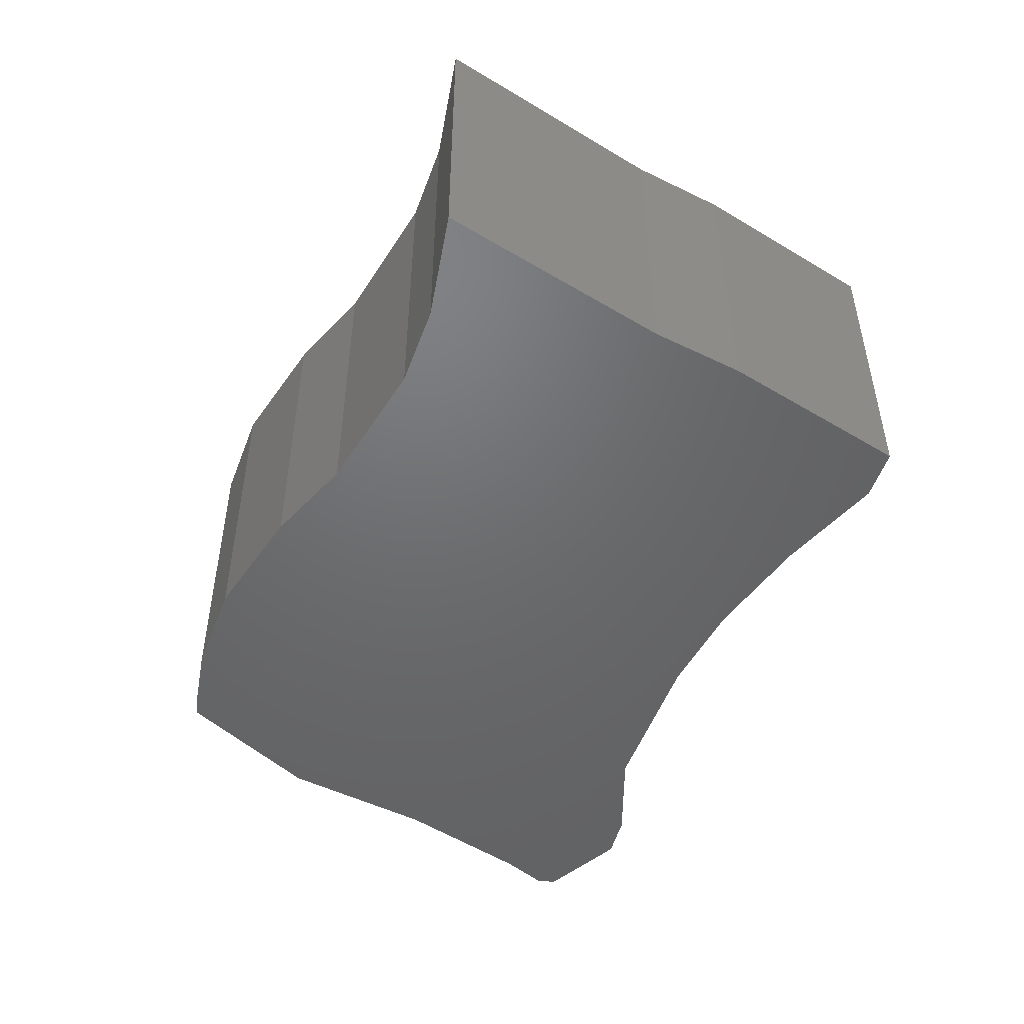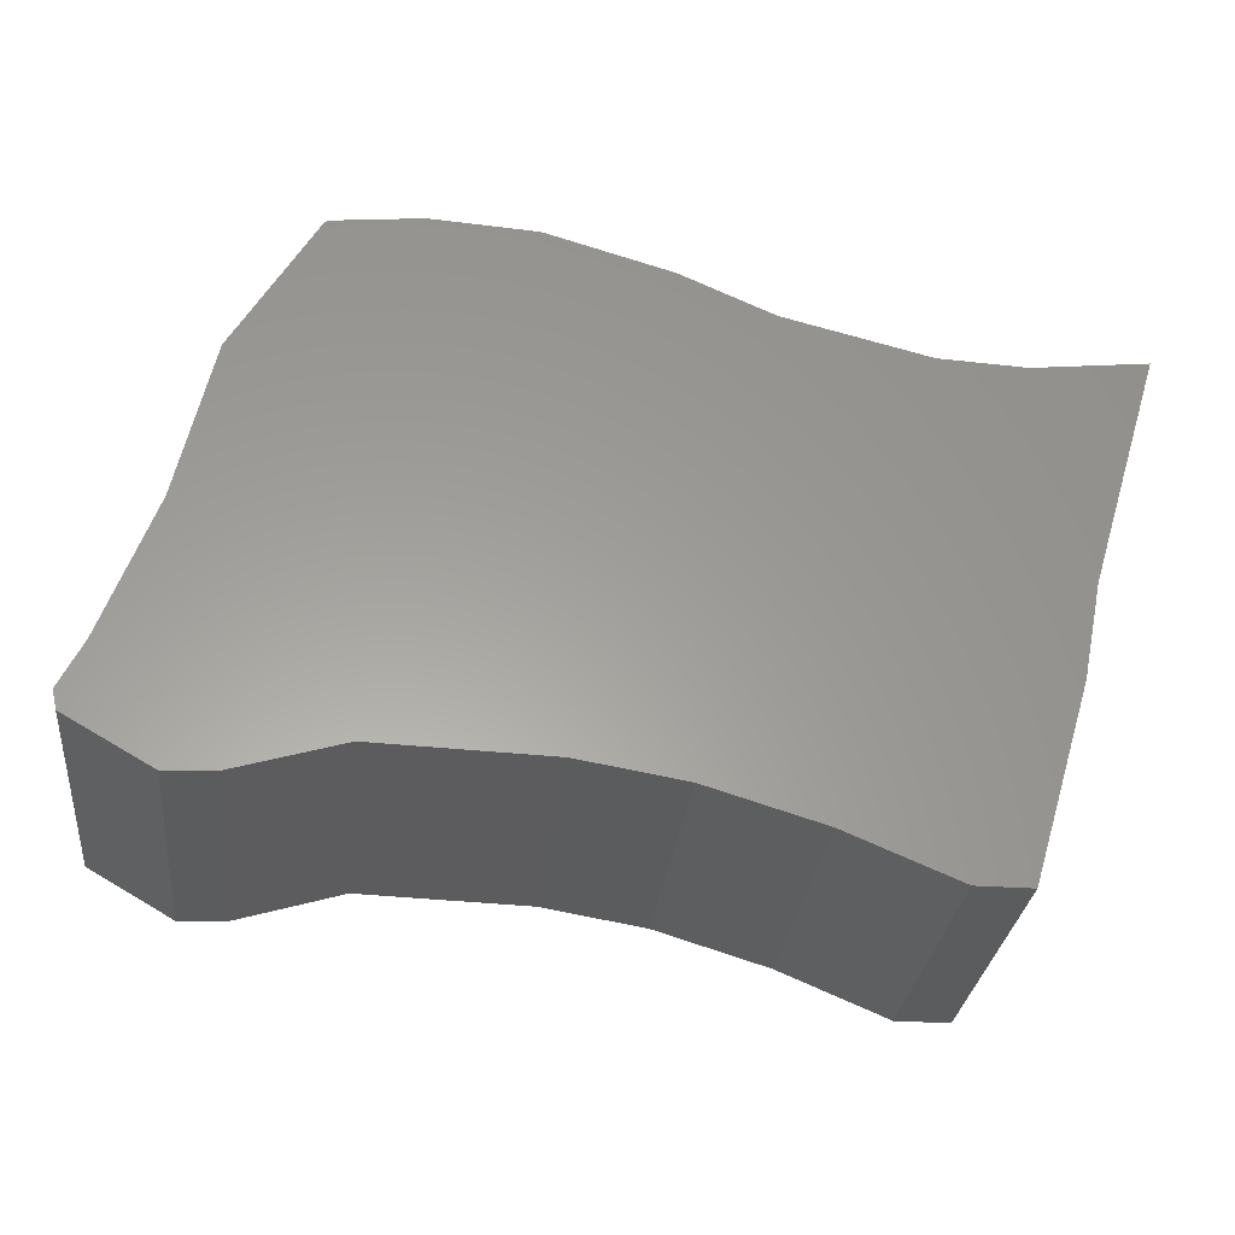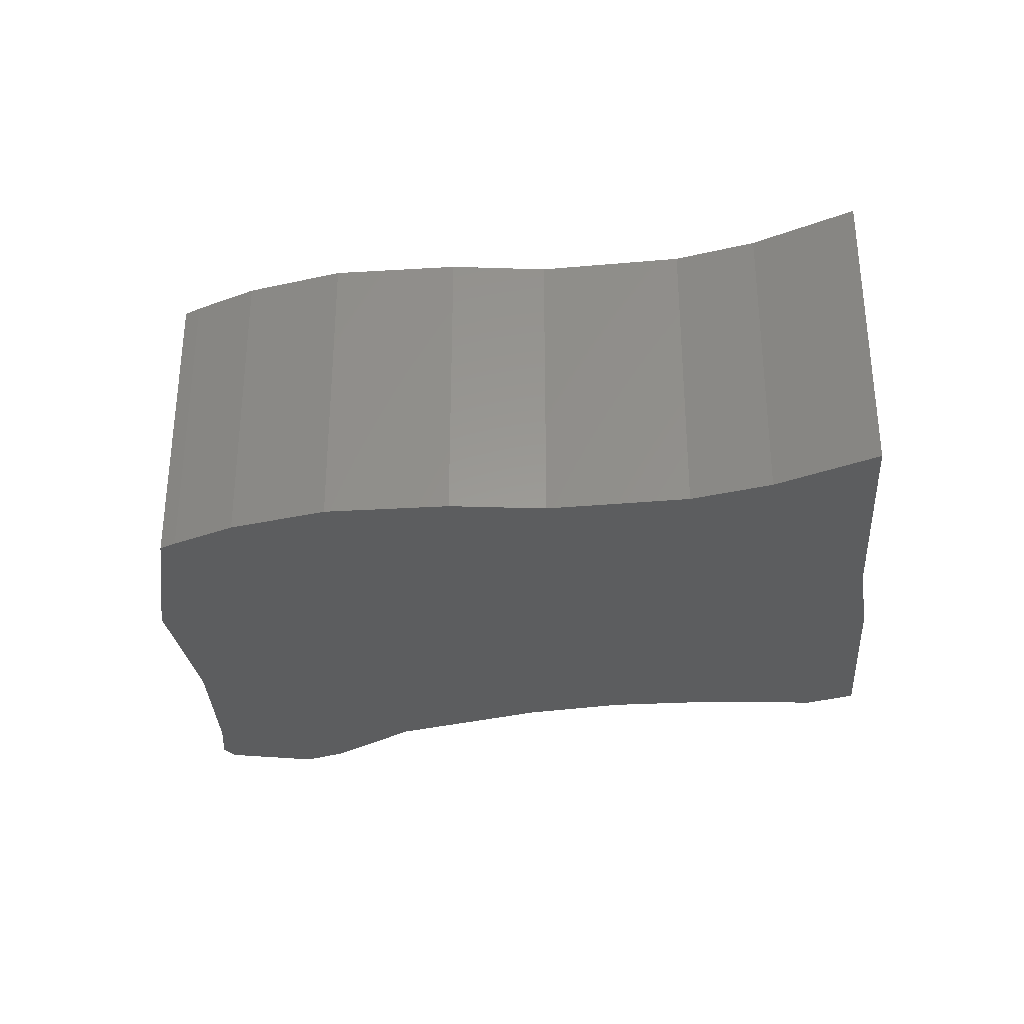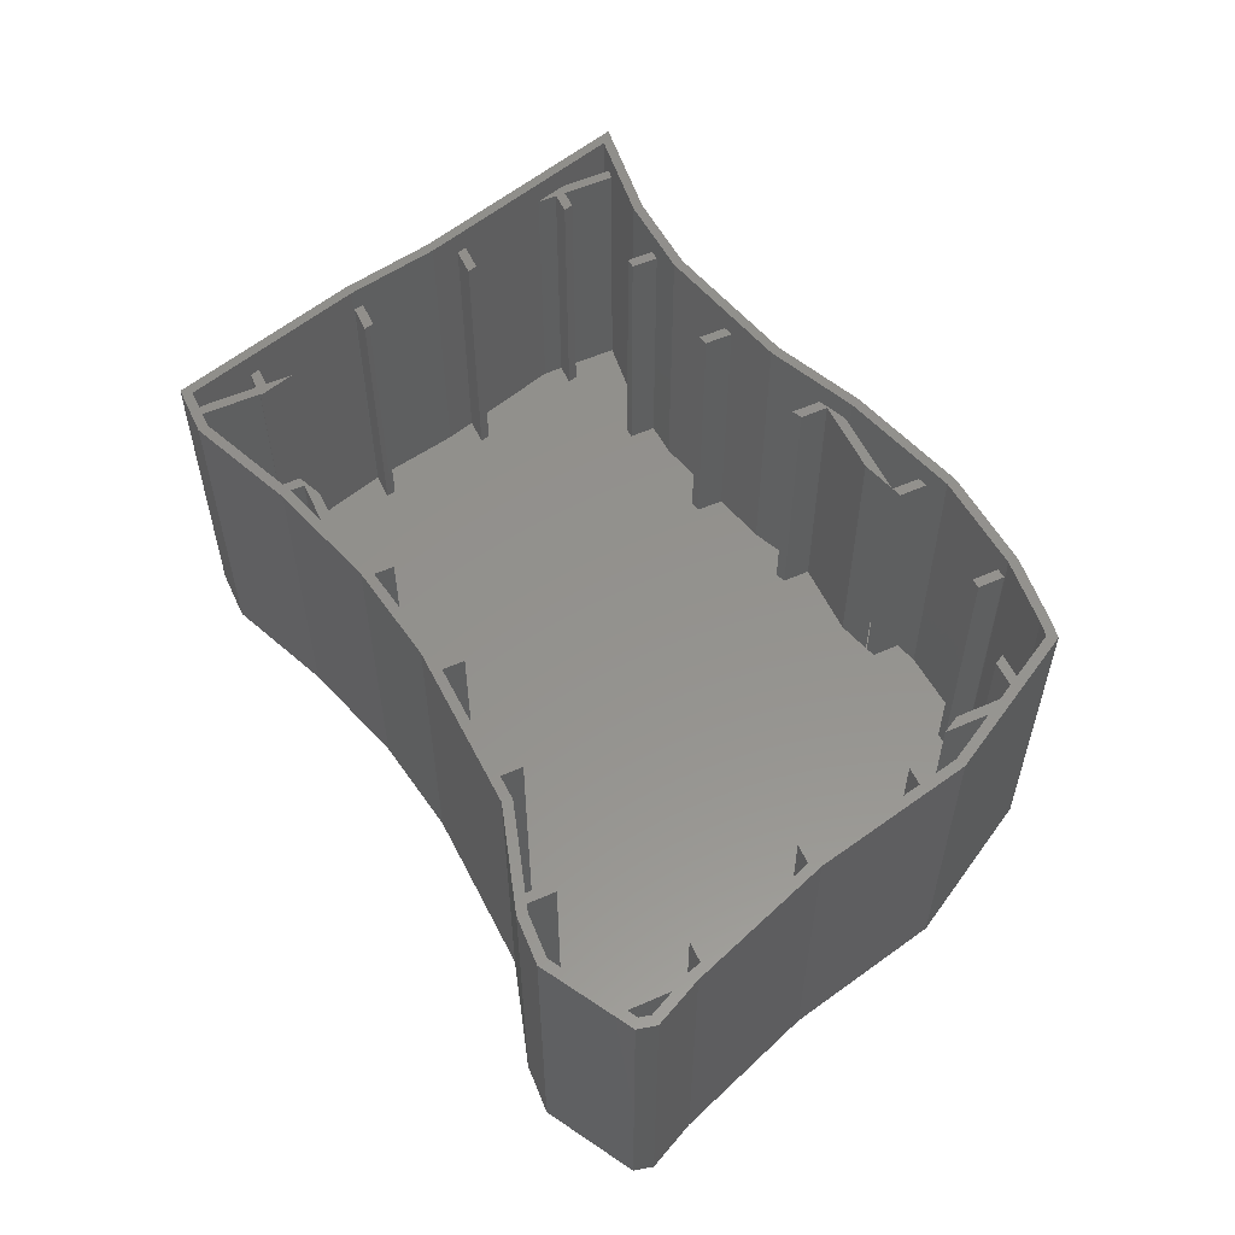
<metadata>
{"format":"stl","ext":"stl","renderer":"f3d","projection":"perspective","resolution":1024,"background":"white","views":[{"elev":-48.5,"azim":-107.0,"up":"+Z"},{"elev":-29.4,"azim":173.8,"up":"+Y"},{"elev":-31.1,"azim":-158.7,"up":"+Z"},{"elev":55.7,"azim":65.2,"up":"+Z"}]}
</metadata>
<code>
# stl→obj: 300 verts, 596 faces
v -17.83 -19.2 23
v -12.89 -20 23
v -10.25 -19.2 23
v -19.2 -20 23
v -18.36 -19.36 23
v -20 -20.04 23
v -19.2 -22.09 23
v -20 -22.43 23
v -30 -19.2 23
v -31.39 -20 23
v -30 -20 23
v -31.63 -19.2 23
v -30 -24.6 23
v -29.2 -25.05 23
v -29.2 -20 23
v -29.09 -20 23
v -30 -16.99 23
v -29.86 -25.05 23
v -40 11.04 23
v -39.2 10.8 23
v -39.2 15.17 23
v -39.2 10 23
v -40 15.26 23
v -39.2 8.388 23
v -37.63 10.8 23
v -37.39 10 23
v -7.666 20.8 23
v -2.812 20 23
v -0.09001 20.8 23
v -9.2 20 23
v -10 19.77 23
v -9.2 17.71 23
v -10 17.36 23
v 30 -9.2 23
v 28 -10 23
v 30 -10 23
v 27.71 -9.2 23
v 30.8 -11.28 23
v 30.01 -14.72 23
v 30.8 -16.8 23
v 30 -9.055 23
v 30 -14.7 23
v 30 -14.72 23
v 30 -17.26 23
v -34.61 0.8 23
v -36.67 0 23
v -34.37 0 23
v -36.91 0.8 23
v -32.24 -9.553 23
v -34.4 -10 23
v -32.11 -10 23
v -32.31 -9.2 23
v -34.56 -9.2 23
v -30 14.63 23
v -29.2 12.47 23
v -29.2 14.67 23
v -30 12.43 23
v -20 16.37 23
v -19.2 14.31 23
v -19.2 16.57 23
v -20 14.11 23
v -10 -16.83 23
v -9.2 -18.88 23
v -9.2 -16.58 23
v -10 -19.12 23
v 0 23.12 23
v 0.8 21.06 23
v 0.8 23.35 23
v 0 20.83 23
v 0 -15.04 23
v 0.8 -17.22 23
v 0.8 -15.02 23
v 0.04333 -17.24 23
v 0 -17.25 23
v 10 -14.74 23
v 10.8 -16.91 23
v 10.8 -14.71 23
v 10 -16.94 23
v 10 24.35 23
v 10.8 22.2 23
v 10.8 24.4 23
v 10 22.15 23
v 19.29 20.8 23
v 17.21 20 23
v 19.75 20 23
v 16.75 20.8 23
v 20 -18.63 23
v 20.8 -16.57 23
v 20 -16.33 23
v 20.8 -18.87 23
v 20 15.12 23
v 20.8 18.16 23
v 20 19.55 23
v 20.8 13.73 23
v 26.58 0.8 23
v 24.5 0 23
v 26.76 0 23
v 24.33 0.8 23
v 24.39 10.8 23
v 22.31 10 23
v 24.56 10 23
v 22.14 10.8 23
v 26.63 -19.2 23
v 22.43 -19.36 23
v 26.03 -19.54 23
v 21.9 -19.2 23
v 33.07 -16.41 0
v 31.6 -11.13 0
v 33.43 -14.9 0
v 26.23 -20.35 0
v 22.3 -20.15 0
v 13.89 -17.62 0
v 27.55 0.1212 0
v 24.76 12.85 0
v 0.1213 -18.04 0
v 16.66 24.57 0
v 18.2 24.31 0
v 10.9 25.21 0
v 2.487 24.68 0
v -7.497 21.75 0
v -14.89 18.48 0
v -8.224 -19.42 0
v -35.15 -10.29 0
v -17.35 -22.19 0
v -26.12 -25.85 0
v -36.72 -2.578 0
v -30.46 -25.85 0
v -26.4 15.6 0
v -33.31 15.28 0
v -42.44 16.35 0
v 30 -14.7 0.8
v 30 -10 0.8
v 30 -9.2 0.8
v 30 -9.055 0.8
v 30 -17.26 0.8
v 30 -14.72 0.8
v 30.8 -11.28 0.8
v 30.8 -16.8 0.8
v -9.2 20 0.8
v -2.812 20 0.8
v 17.21 20 0.8
v 19.75 20 0.8
v -0.09001 20.8 0.8
v -7.666 20.8 0.8
v 19.29 20.8 0.8
v 16.75 20.8 0.8
v 20 -18.63 0.8
v 20 -16.33 0.8
v 20 15.12 0.8
v 20 19.55 0.8
v 20.8 -16.57 0.8
v 20.8 -18.87 0.8
v 20.8 18.16 0.8
v 20.8 13.73 0.8
v -37.63 10.8 0.8
v -39.2 10.8 0.8
v 24.39 10.8 0.8
v 22.14 10.8 0.8
v -39.2 10 0.8
v -37.39 10 0.8
v 22.31 10 0.8
v 24.56 10 0.8
v 10 -16.94 0.8
v 10 -14.74 0.8
v 10 22.15 0.8
v 10 24.35 0.8
v 10.8 -14.71 0.8
v 10.8 -16.91 0.8
v 10.8 24.4 0.8
v 10.8 22.2 0.8
v -34.61 0.8 0.8
v -36.91 0.8 0.8
v 26.58 0.8 0.8
v 24.33 0.8 0.8
v -36.67 0 0.8
v -34.37 0 0.8
v 24.5 0 0.8
v 26.76 0 0.8
v 0 20.83 0.8
v 0 23.12 0.8
v 0 -17.25 0.8
v 0 -15.04 0.8
v 0.8 23.35 0.8
v 0.8 21.06 0.8
v 0.8 -15.02 0.8
v 0.8 -17.22 0.8
v 27.71 -9.2 0.8
v -32.31 -9.2 0.8
v -34.56 -9.2 0.8
v 28 -10 0.8
v -34.4 -10 0.8
v -32.11 -10 0.8
v -10 -19.12 0.8
v -10 -16.83 0.8
v -10 17.36 0.8
v -10 19.77 0.8
v -9.2 17.71 0.8
v -9.2 -16.58 0.8
v -9.2 -18.88 0.8
v -30 -19.2 0.8
v -31.63 -19.2 0.8
v -10.25 -19.2 0.8
v -17.83 -19.2 0.8
v 26.63 -19.2 0.8
v 21.9 -19.2 0.8
v -19.2 -20 0.8
v -12.89 -20 0.8
v -31.39 -20 0.8
v -30 -20 0.8
v -29.2 -20 0.8
v -29.09 -20 0.8
v -20 -22.43 0.8
v -20 -20.04 0.8
v -20 14.11 0.8
v -20 16.37 0.8
v -19.2 -22.09 0.8
v -19.2 16.57 0.8
v -19.2 14.31 0.8
v -30 -24.6 0.8
v -30 -16.99 0.8
v -30 12.43 0.8
v -30 14.63 0.8
v -29.2 -25.05 0.8
v -29.2 14.67 0.8
v -29.2 12.47 0.8
v -40 11.04 0.8
v -40 15.26 0.8
v -39.2 8.388 0.8
v -39.2 15.17 0.8
v -8.224 -19.42 25
v -17.35 -22.19 25
v 0.1213 -18.04 25
v 13.89 -17.62 25
v 22.3 -20.15 25
v 33.07 -16.41 25
v 26.23 -20.35 25
v 31.6 -11.13 25
v 27.55 0.1212 25
v 24.76 12.85 25
v 18.2 24.31 25
v 2.487 24.68 25
v 10.9 25.21 25
v -7.497 21.75 25
v -14.89 18.48 25
v -26.4 15.6 25
v -33.31 15.28 25
v -42.44 16.35 25
v -36.72 -2.578 25
v -35.15 -10.29 25
v -30.46 -25.85 25
v -26.12 -25.85 25
v -18.36 -19.36 0.8
v 30.01 -14.72 0.8
v -32.24 -9.553 0.8
v 32.37 -15.89 25
v 33.43 -14.9 25
v 32.59 -14.99 25
v 30.86 -11.45 25
v 26.78 -0.1008 25
v 24 12.56 25
v 17.7 23.58 25
v 16.66 24.57 25
v 16.55 23.78 25
v 10.88 24.41 25
v 2.627 23.89 25
v -7.222 21 25
v -14.63 17.72 25
v -26.28 14.81 25
v -33.34 14.48 25
v -41.32 15.42 25
v 26.03 -19.54 25
v 22.43 -19.36 25
v 13.99 -16.81 25
v 0.04333 -17.24 25
v -8.406 -18.64 25
v -17.62 -21.43 25
v -26.28 -25.05 25
v -29.86 -25.05 25
v -34.38 -10.09 25
v -35.95 -2.382 25
v 17.7 23.58 0.8
v 16.55 23.78 0.8
v 26.78 -0.1008 0.8
v 13.99 -16.81 0.8
v 10.88 24.41 0.8
v 24 12.56 0.8
v -33.34 14.48 0.8
v -34.38 -10.09 0.8
v -35.95 -2.382 0.8
v -26.28 14.81 0.8
v -26.28 -25.05 0.8
v -14.63 17.72 0.8
v -7.222 21 0.8
v 2.627 23.89 0.8
v -8.406 -18.64 0.8
v 32.59 -14.99 0.8
v 30.86 -11.45 0.8
v 32.37 -15.89 0.8
v -41.32 15.42 0.8
v -17.62 -21.43 0.8
f 1 2 3
f 4 1 5
f 1 4 2
f 6 4 5
f 6 7 4
f 7 6 8
f 9 10 11
f 10 9 12
f 13 14 15
f 9 16 17
f 16 9 15
f 11 15 9
f 13 15 11
f 14 13 18
f 19 20 21
f 20 19 22
f 19 21 23
f 22 19 24
f 22 25 20
f 25 22 26
f 27 28 29
f 27 30 28
f 31 30 27
f 31 32 30
f 32 31 33
f 34 35 36
f 35 34 37
f 38 39 40
f 34 38 41
f 36 38 34
f 42 38 36
f 38 42 39
f 43 40 39
f 40 43 44
f 45 46 47
f 46 45 48
f 49 50 51
f 52 50 49
f 50 52 53
f 54 55 56
f 55 54 57
f 58 59 60
f 59 58 61
f 62 63 64
f 63 62 65
f 66 67 68
f 67 66 69
f 70 71 72
f 71 70 73
f 73 70 74
f 75 76 77
f 76 75 78
f 79 80 81
f 80 79 82
f 83 84 85
f 84 83 86
f 87 88 89
f 88 87 90
f 91 92 93
f 92 91 94
f 95 96 97
f 96 95 98
f 99 100 101
f 100 99 102
f 103 104 105
f 104 103 106
f 107 108 109
f 110 108 107
f 111 108 110
f 112 108 111
f 108 112 113
f 113 112 114
f 115 114 112
f 114 116 117
f 114 118 116
f 114 119 118
f 114 115 119
f 115 120 119
f 121 115 122
f 115 121 120
f 123 122 124
f 123 124 125
f 122 123 126
f 123 125 127
f 122 128 121
f 122 126 128
f 128 126 129
f 129 126 130
f 131 36 132
f 36 131 42
f 133 41 134
f 41 133 34
f 135 43 136
f 43 135 44
f 40 137 38
f 137 40 138
f 139 28 30
f 28 139 140
f 141 85 84
f 85 141 142
f 143 27 29
f 27 143 144
f 145 86 83
f 86 145 146
f 147 89 148
f 89 147 87
f 149 93 150
f 93 149 91
f 90 151 88
f 151 90 152
f 94 153 92
f 153 94 154
f 155 20 25
f 20 155 156
f 157 102 99
f 102 157 158
f 159 26 22
f 26 159 160
f 161 101 100
f 101 161 162
f 163 75 164
f 75 163 78
f 165 79 166
f 79 165 82
f 76 167 77
f 167 76 168
f 80 169 81
f 169 80 170
f 171 48 45
f 48 171 172
f 173 98 95
f 98 173 174
f 175 47 46
f 47 175 176
f 177 97 96
f 97 177 178
f 179 66 180
f 66 179 69
f 181 70 182
f 70 181 74
f 67 183 68
f 183 67 184
f 71 185 72
f 185 71 186
f 133 37 34
f 37 133 187
f 188 53 52
f 53 188 189
f 190 36 35
f 36 190 132
f 191 51 50
f 51 191 192
f 193 62 194
f 62 193 65
f 195 31 196
f 31 195 33
f 32 139 30
f 139 32 197
f 63 198 64
f 198 63 199
f 200 12 9
f 12 200 201
f 202 1 3
f 1 202 203
f 204 106 103
f 106 204 205
f 206 2 4
f 2 206 207
f 208 11 10
f 11 208 209
f 210 16 15
f 16 210 211
f 212 6 213
f 6 212 8
f 214 58 215
f 58 214 61
f 7 206 4
f 206 7 216
f 59 217 60
f 217 59 218
f 219 11 209
f 11 219 13
f 200 17 220
f 17 200 9
f 221 54 222
f 54 221 57
f 14 210 15
f 210 14 223
f 55 224 56
f 224 55 225
f 226 23 227
f 23 226 19
f 24 159 22
f 159 24 228
f 20 229 21
f 229 20 156
f 124 230 231
f 230 124 122
f 122 232 230
f 232 122 115
f 115 233 232
f 233 115 112
f 112 234 233
f 234 112 111
f 110 235 236
f 235 110 107
f 237 113 238
f 113 237 108
f 238 114 239
f 114 238 113
f 239 117 240
f 117 239 114
f 118 241 242
f 241 118 119
f 119 243 241
f 243 119 120
f 120 244 243
f 244 120 121
f 121 245 244
f 245 121 128
f 128 246 245
f 246 128 129
f 129 247 246
f 247 129 130
f 126 247 130
f 247 126 248
f 123 248 126
f 248 123 249
f 127 249 123
f 249 127 250
f 127 251 250
f 251 127 125
f 125 231 251
f 231 125 124
f 203 5 1
f 5 203 252
f 198 62 64
f 62 198 194
f 185 70 72
f 70 185 182
f 167 75 77
f 75 167 164
f 151 89 88
f 89 151 148
f 253 43 39
f 43 253 136
f 253 42 131
f 42 253 39
f 190 37 187
f 37 190 35
f 177 98 174
f 98 177 96
f 161 102 158
f 102 161 100
f 141 86 146
f 86 141 84
f 154 91 149
f 91 154 94
f 165 80 82
f 80 165 170
f 140 29 28
f 29 140 143
f 179 67 69
f 67 179 184
f 195 32 33
f 32 195 197
f 214 59 61
f 59 214 218
f 221 55 57
f 55 221 225
f 26 155 25
f 155 26 160
f 47 171 45
f 171 47 176
f 49 188 52
f 188 49 254
f 51 254 49
f 254 51 192
f 16 220 17
f 220 16 211
f 252 6 5
f 6 252 213
f 255 256 257
f 237 257 256
f 237 258 257
f 238 258 237
f 238 259 258
f 260 238 239
f 238 260 259
f 261 239 240
f 239 261 260
f 262 261 240
f 262 263 261
f 264 262 242
f 262 264 263
f 242 265 264
f 241 265 242
f 243 265 241
f 265 243 266
f 244 266 243
f 266 244 267
f 245 267 244
f 267 245 268
f 269 245 246
f 245 269 268
f 246 270 269
f 270 246 247
f 256 255 235
f 255 236 235
f 271 236 255
f 234 271 272
f 271 234 236
f 233 272 273
f 272 233 234
f 274 233 273
f 233 274 232
f 274 230 232
f 275 230 274
f 276 230 275
f 230 276 231
f 277 231 276
f 231 277 251
f 278 251 277
f 278 250 251
f 249 278 279
f 278 249 250
f 248 279 280
f 279 248 249
f 270 248 280
f 248 270 247
f 111 236 234
f 236 111 110
f 235 109 256
f 109 235 107
f 256 108 237
f 108 256 109
f 117 262 240
f 262 117 116
f 116 242 262
f 242 116 118
f 281 146 145
f 146 281 282
f 162 174 173
f 174 162 161
f 134 187 133
f 187 134 283
f 190 131 132
f 151 131 190
f 204 131 151
f 151 190 187
f 177 283 178
f 136 204 135
f 283 177 187
f 148 187 177
f 167 177 174
f 164 174 161
f 154 161 158
f 131 204 136
f 253 131 136
f 141 149 150
f 177 167 148
f 141 150 142
f 170 149 141
f 170 141 146
f 284 148 167
f 170 146 282
f 170 282 285
f 170 285 169
f 149 170 165
f 148 284 147
f 284 167 168
f 184 161 149
f 187 148 151
f 286 158 157
f 154 286 153
f 286 154 158
f 161 154 149
f 204 151 205
f 205 151 152
f 221 171 176
f 221 160 171
f 228 171 160
f 287 155 160
f 229 155 287
f 155 229 156
f 287 221 222
f 221 192 220
f 288 220 192
f 220 201 200
f 221 188 192
f 192 188 254
f 160 221 287
f 221 176 188
f 289 188 176
f 188 289 189
f 289 176 175
f 290 214 215
f 220 214 225
f 214 290 225
f 214 220 213
f 291 213 211
f 225 290 224
f 211 213 220
f 220 225 221
f 213 291 212
f 292 195 196
f 218 195 292
f 195 218 194
f 214 194 218
f 202 194 203
f 194 202 193
f 218 292 217
f 194 214 203
f 203 214 252
f 252 214 213
f 182 195 198
f 198 195 194
f 143 179 180
f 179 143 182
f 140 182 143
f 293 143 180
f 143 293 144
f 164 179 185
f 185 179 182
f 294 165 166
f 179 161 184
f 165 294 184
f 184 294 183
f 161 179 164
f 164 185 163
f 163 185 186
f 184 149 165
f 174 164 167
f 197 182 140
f 195 182 197
f 197 140 139
f 295 182 198
f 182 295 181
f 295 198 199
f 223 211 210
f 211 223 291
f 220 288 201
f 288 192 191
f 228 160 159
f 171 228 172
f 138 296 297
f 138 297 137
f 296 138 298
f 227 299 226
f 206 300 207
f 300 206 216
f 209 208 219
f 193 3 65
f 3 193 202
f 65 275 63
f 295 63 275
f 63 295 199
f 3 275 65
f 2 275 3
f 275 2 276
f 300 2 207
f 2 300 276
f 74 274 73
f 274 74 275
f 295 74 181
f 74 295 275
f 163 71 78
f 71 163 186
f 78 273 76
f 284 76 273
f 76 284 168
f 273 78 274
f 71 274 78
f 274 71 73
f 205 90 106
f 90 205 152
f 106 272 104
f 90 272 106
f 87 272 90
f 272 87 273
f 284 87 147
f 87 284 273
f 105 272 271
f 272 105 104
f 135 103 44
f 103 135 204
f 44 255 40
f 298 40 255
f 40 298 138
f 255 44 271
f 103 271 44
f 271 103 105
f 298 257 296
f 257 298 255
f 296 258 297
f 258 296 257
f 137 297 38
f 41 283 134
f 283 41 259
f 258 41 38
f 41 258 259
f 258 38 297
f 178 283 97
f 162 173 101
f 99 286 157
f 286 99 260
f 101 260 99
f 95 101 173
f 259 101 95
f 259 95 97
f 101 259 260
f 259 97 283
f 153 286 92
f 142 150 85
f 83 281 145
f 281 83 261
f 85 261 83
f 93 85 150
f 93 261 85
f 92 261 93
f 92 260 261
f 260 92 286
f 282 261 263
f 261 282 281
f 285 263 264
f 263 285 282
f 265 79 264
f 294 79 265
f 79 294 166
f 81 264 79
f 285 81 169
f 81 285 264
f 266 66 265
f 293 66 266
f 66 293 180
f 68 265 66
f 294 68 183
f 68 294 265
f 267 31 266
f 292 31 267
f 31 292 196
f 27 266 31
f 293 27 144
f 27 293 266
f 268 58 267
f 290 58 268
f 58 290 215
f 60 267 58
f 292 60 217
f 60 292 267
f 269 54 268
f 287 54 269
f 54 287 222
f 56 268 54
f 290 56 224
f 56 290 268
f 21 270 23
f 299 23 270
f 23 299 227
f 270 21 269
f 287 21 229
f 21 287 269
f 270 19 299
f 270 24 19
f 24 48 228
f 280 24 270
f 24 280 48
f 48 280 46
f 289 46 280
f 46 289 175
f 299 19 226
f 228 48 172
f 280 53 289
f 279 53 280
f 53 279 50
f 288 50 279
f 50 288 191
f 289 53 189
f 279 12 288
f 278 12 279
f 10 13 208
f 12 278 10
f 10 278 13
f 13 278 18
f 288 12 201
f 208 13 219
f 277 14 278
f 291 14 277
f 14 291 223
f 278 14 18
f 8 276 7
f 300 7 276
f 7 300 216
f 276 8 277
f 291 8 212
f 8 291 277

</code>
